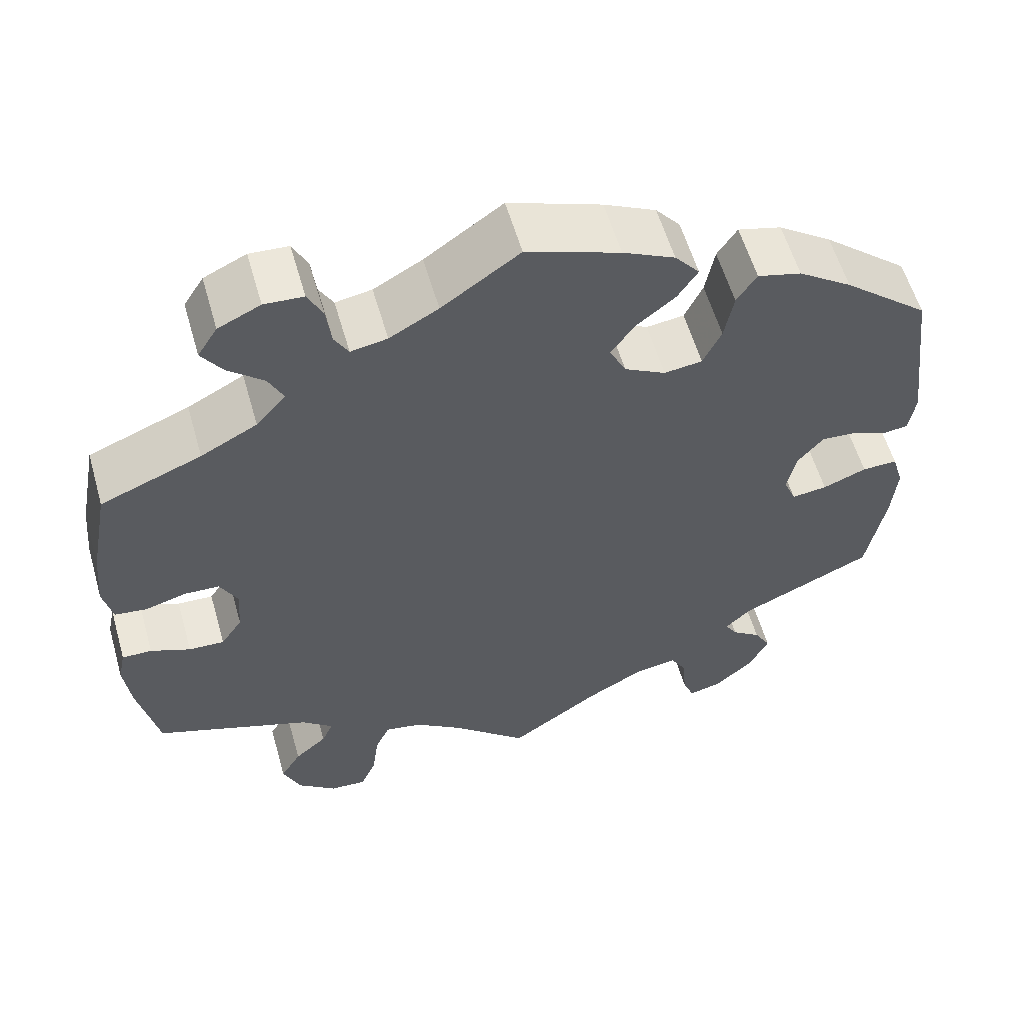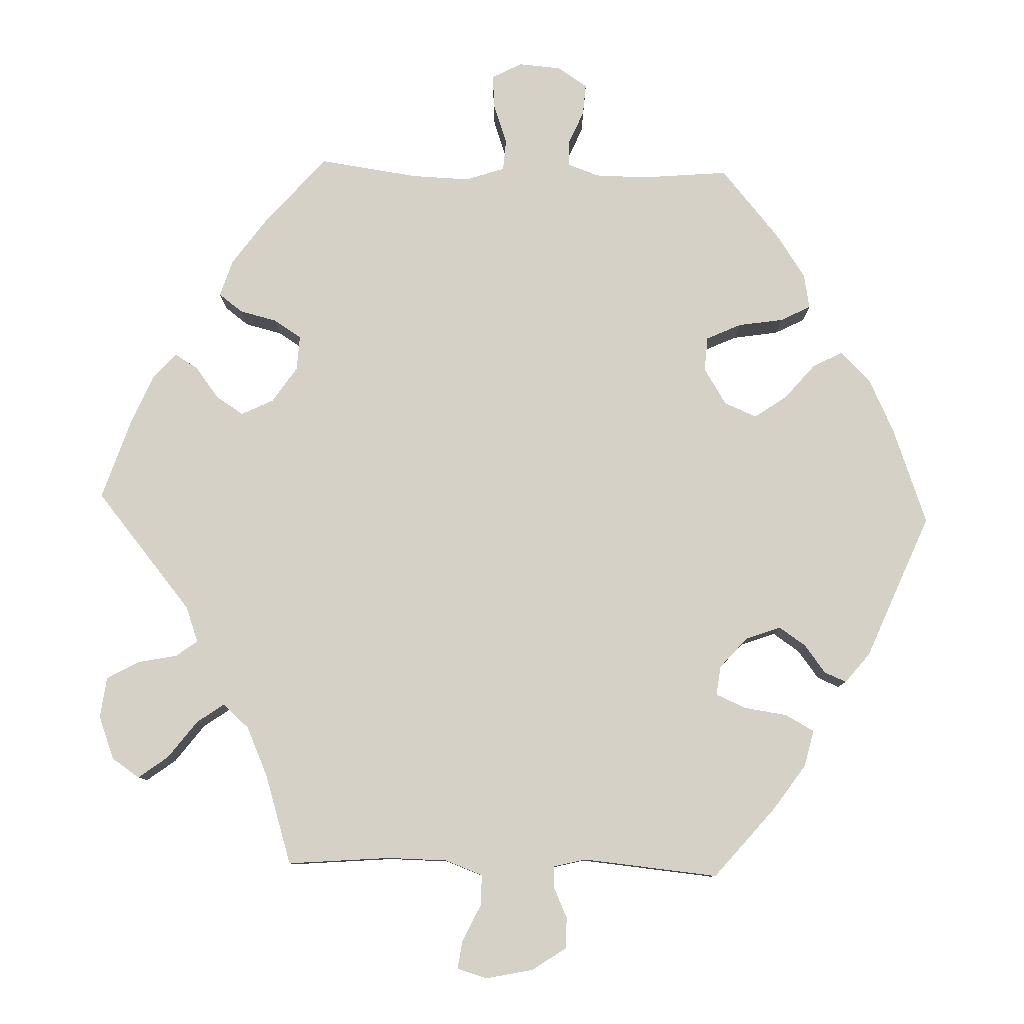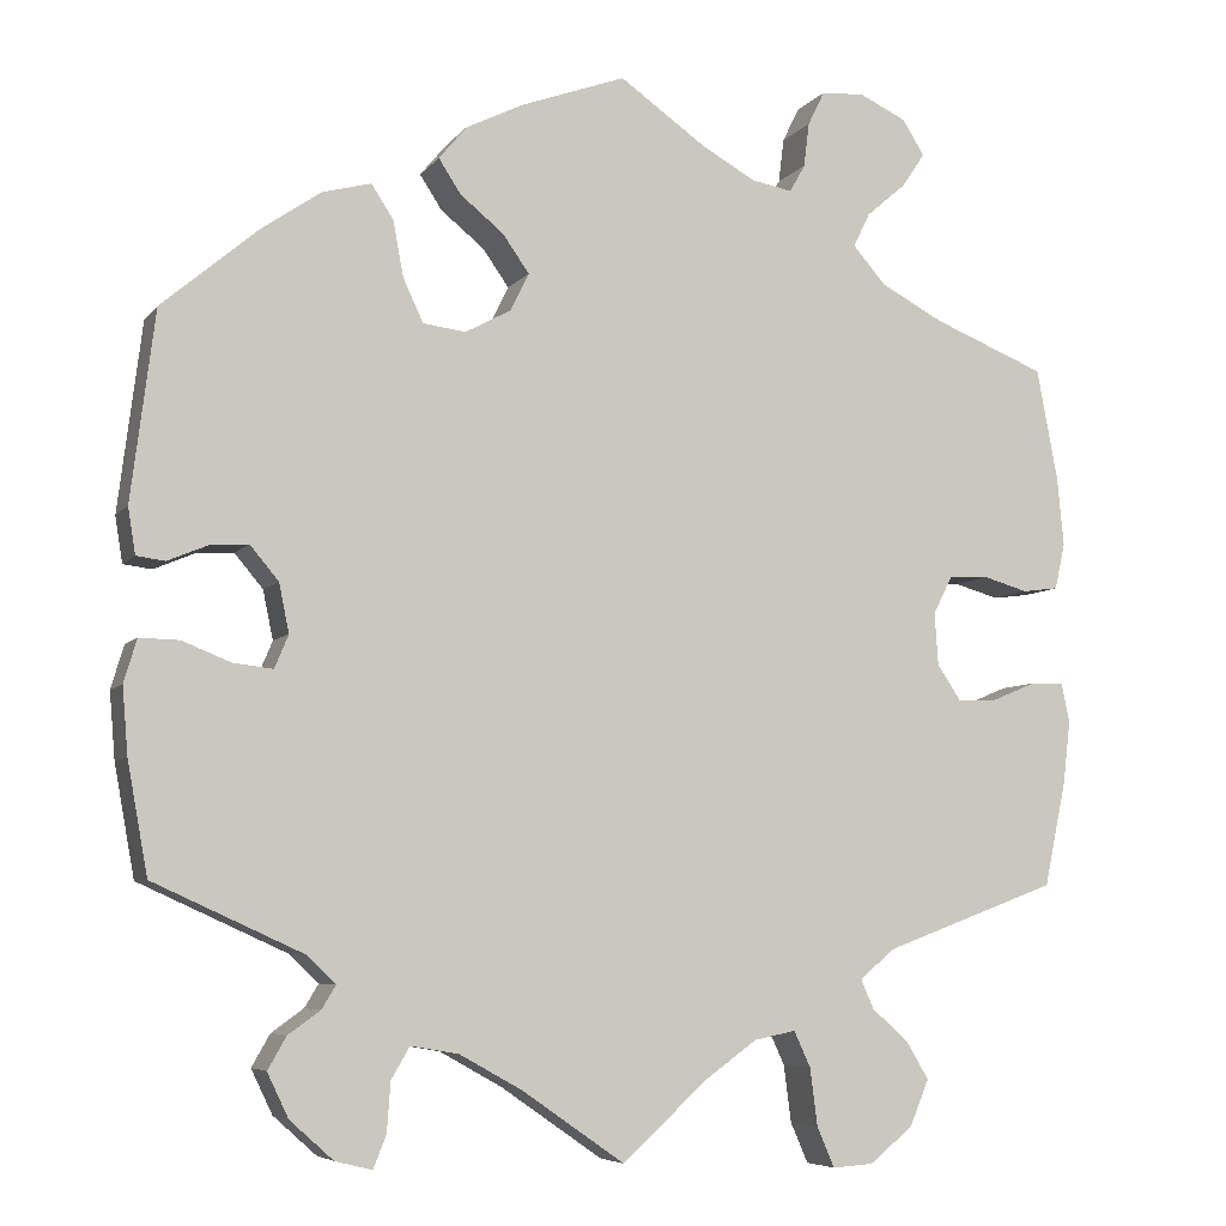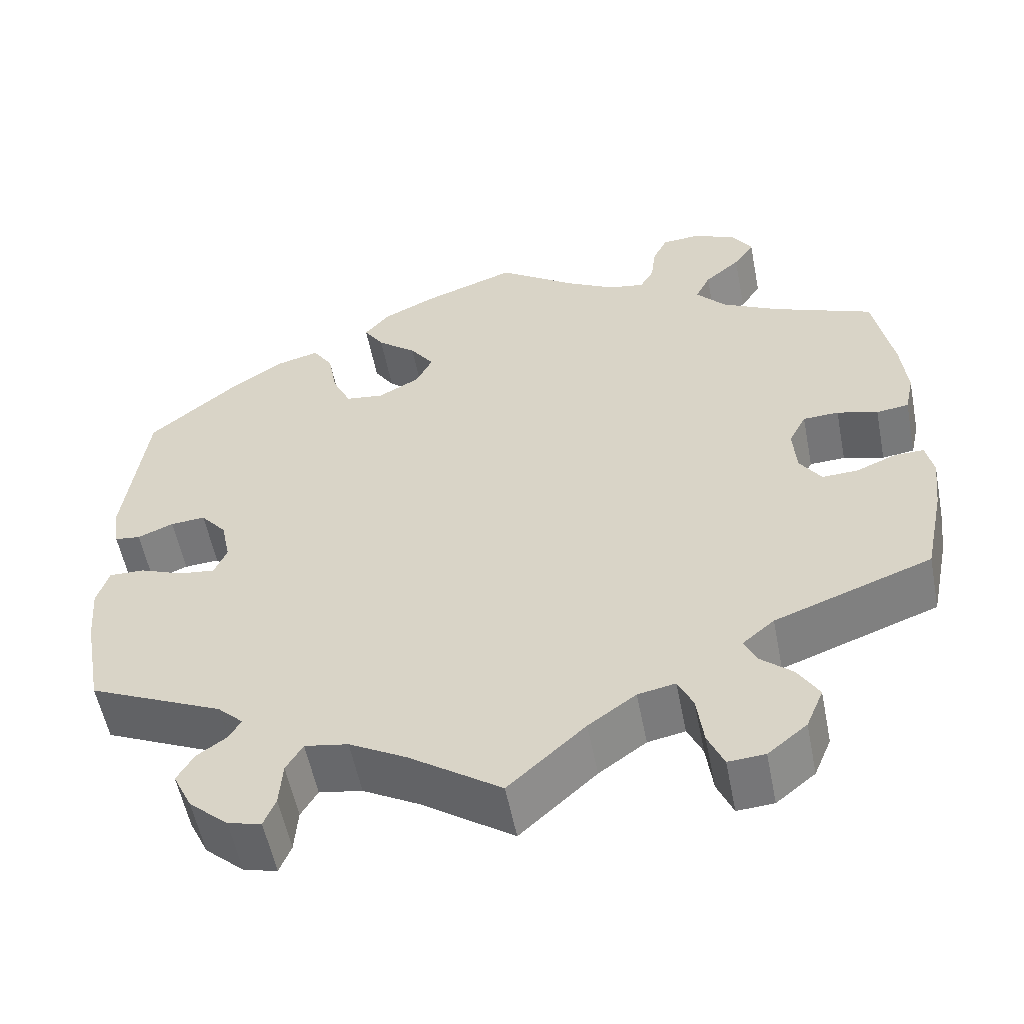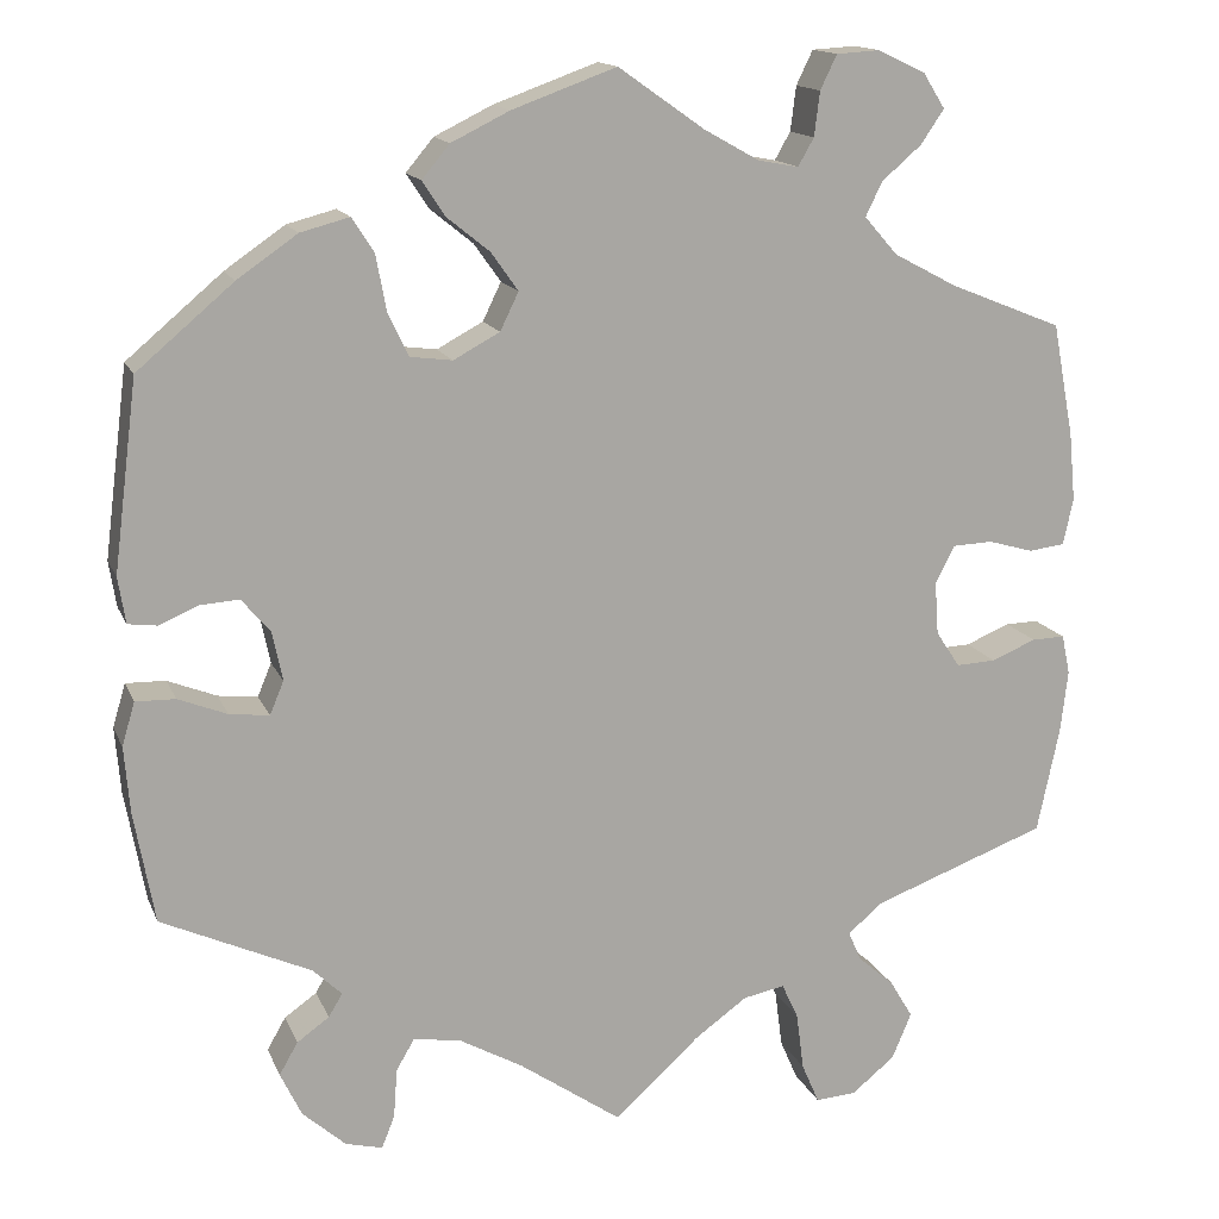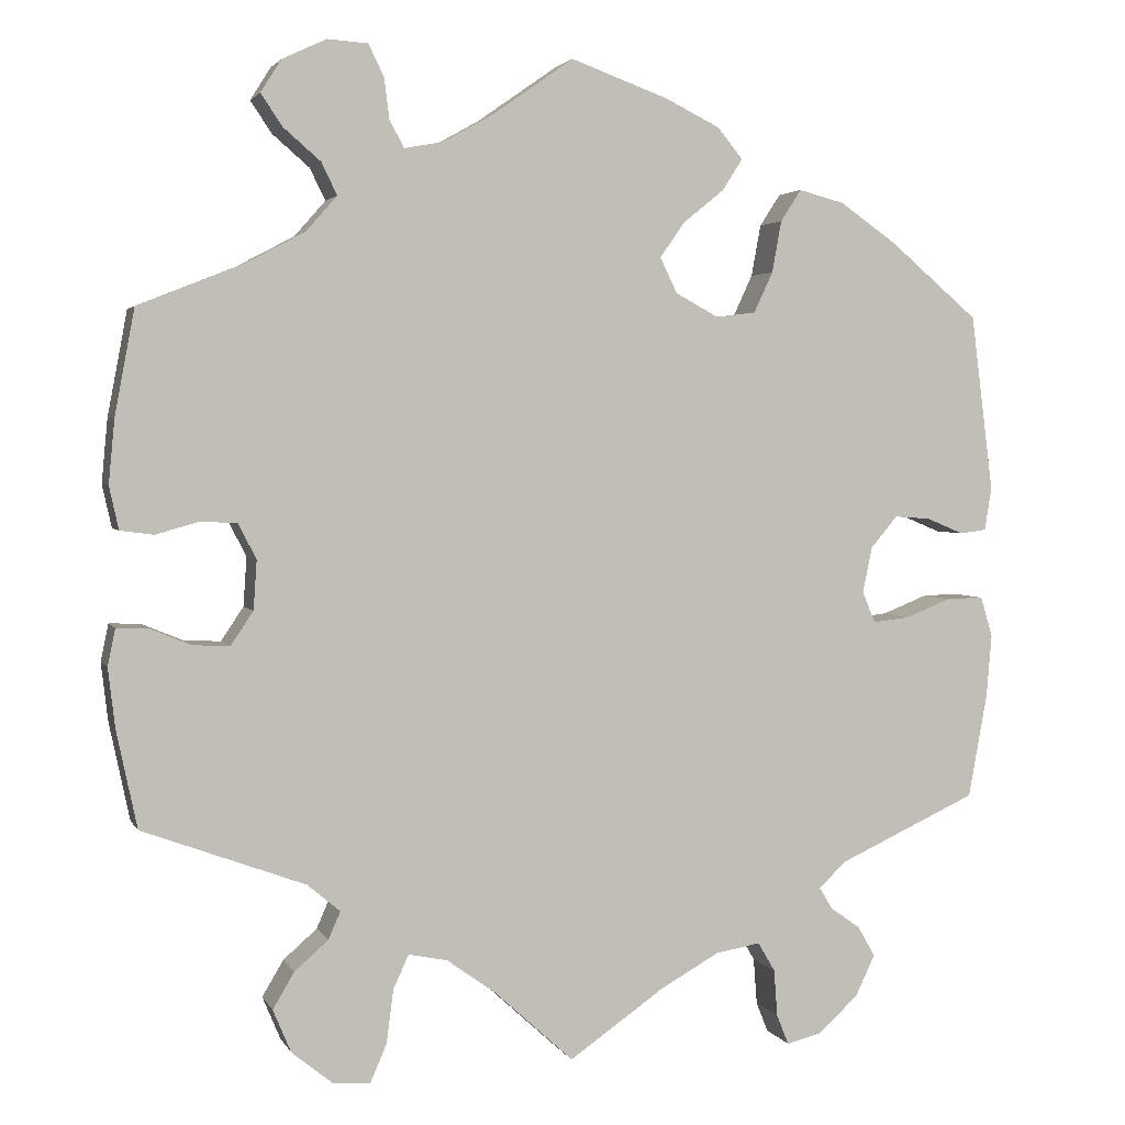
<metadata>
{"format":"obj","ext":"obj","renderer":"f3d","projection":"perspective","resolution":1024,"background":"white","views":[{"elev":58.0,"azim":164.0,"up":"+Z"},{"elev":79.7,"azim":-148.3,"up":"+Y"},{"elev":-6.3,"azim":-20.2,"up":"+Z"},{"elev":-55.8,"azim":11.1,"up":"+Z"},{"elev":14.8,"azim":-17.1,"up":"+Z"},{"elev":2.9,"azim":163.9,"up":"+Z"}]}
</metadata>
<code>
v 0.523 0.07 0.168
v 0.53 0.07 0.094
v 0.519 0.07 0.044
v 0.48 0.07 0.039
v 0.431 0.07 0.053
v 0.388 0.07 0.051
v 0.367 0.07 0.01
v 0.371 0.07 -0.047
v 0.397 0.07 -0.086
v 0.44 0.07 -0.084
v 0.488 0.07 -0.064
v 0.524 0.07 -0.063
v 0.533 0.07 -0.106
v 0.525 0.07 -0.174
v 0.501 0.07 -0.288
v 0.312 0.07 -0.358
v 0.274 0.07 -0.39
v 0.288 0.07 -0.422
v 0.327 0.07 -0.456
v 0.352 0.07 -0.498
v 0.331 0.07 -0.548
v 0.284 0.07 -0.586
v 0.24 0.07 -0.589
v 0.221 0.07 -0.545
v 0.213 0.07 -0.483
v 0.195 0.07 -0.444
v 0.15 0.07 -0.453
v 0.093 0.07 -0.494
v 0.001 0.07 -0.578
v -0.11 0.07 -0.501
v -0.178 0.07 -0.463
v -0.23 0.07 -0.454
v -0.25 0.07 -0.488
v -0.254 0.07 -0.542
v -0.268 0.07 -0.577
v -0.308 0.07 -0.567
v -0.355 0.07 -0.525
v -0.378 0.07 -0.477
v -0.358 0.07 -0.442
v -0.323 0.07 -0.417
v -0.308 0.07 -0.392
v -0.339 0.07 -0.362
v -0.501 0.07 -0.288
v -0.523 0.07 -0.167
v -0.529 0.07 -0.095
v -0.515 0.07 -0.048
v -0.472 0.07 -0.049
v -0.419 0.07 -0.07
v -0.376 0.07 -0.075
v -0.361 0.07 -0.039
v -0.372 0.07 0.014
v -0.403 0.07 0.051
v -0.445 0.07 0.048
v -0.488 0.07 0.03
v -0.519 0.07 0.034
v -0.527 0.07 0.084
v -0.501 0.07 0.289
v -0.397 0.07 0.377
v -0.332 0.07 0.422
v -0.279 0.07 0.436
v -0.255 0.07 0.399
v -0.244 0.07 0.339
v -0.222 0.07 0.292
v -0.176 0.07 0.286
v -0.126 0.07 0.313
v -0.106 0.07 0.354
v -0.135 0.07 0.395
v -0.182 0.07 0.433
v -0.206 0.07 0.47
v -0.176 0.07 0.506
v -0.113 0.07 0.537
v 0 0.07 0.578
v 0.094 0.07 0.512
v 0.153 0.07 0.479
v 0.197 0.07 0.471
v 0.214 0.07 0.501
v 0.22 0.07 0.549
v 0.238 0.07 0.586
v 0.285 0.07 0.589
v 0.336 0.07 0.565
v 0.36 0.07 0.527
v 0.335 0.07 0.49
v 0.292 0.07 0.453
v 0.274 0.07 0.416
v 0.31 0.07 0.375
v 0.378 0.07 0.339
v 0.5 0.07 0.29
v 0.523 0 0.168
v 0.53 0 0.094
v 0.519 0 0.044
v 0.48 0 0.039
v 0.431 0 0.053
v 0.388 0 0.051
v 0.367 0 0.01
v 0.371 0 -0.047
v 0.397 0 -0.086
v 0.44 0 -0.084
v 0.488 0 -0.064
v 0.524 0 -0.063
v 0.533 0 -0.106
v 0.525 0 -0.174
v 0.501 0 -0.288
v 0.312 0 -0.358
v 0.274 0 -0.39
v 0.288 0 -0.422
v 0.327 0 -0.456
v 0.352 0 -0.498
v 0.331 0 -0.548
v 0.284 0 -0.586
v 0.24 0 -0.589
v 0.221 0 -0.545
v 0.213 0 -0.483
v 0.195 0 -0.444
v 0.15 0 -0.453
v 0.093 0 -0.494
v 0.001 0 -0.578
v -0.11 0 -0.501
v -0.178 0 -0.463
v -0.23 0 -0.454
v -0.25 0 -0.488
v -0.254 0 -0.542
v -0.268 0 -0.577
v -0.308 0 -0.567
v -0.355 0 -0.525
v -0.378 0 -0.477
v -0.358 0 -0.442
v -0.323 0 -0.417
v -0.308 0 -0.392
v -0.339 0 -0.362
v -0.501 0 -0.288
v -0.523 0 -0.167
v -0.529 0 -0.095
v -0.515 0 -0.048
v -0.472 0 -0.049
v -0.419 0 -0.07
v -0.376 0 -0.075
v -0.361 0 -0.039
v -0.372 0 0.014
v -0.403 0 0.051
v -0.445 0 0.048
v -0.488 0 0.03
v -0.519 0 0.034
v -0.527 0 0.084
v -0.501 0 0.289
v -0.397 0 0.377
v -0.332 0 0.422
v -0.279 0 0.436
v -0.255 0 0.399
v -0.244 0 0.339
v -0.222 0 0.292
v -0.176 0 0.286
v -0.126 0 0.313
v -0.106 0 0.354
v -0.135 0 0.395
v -0.182 0 0.433
v -0.206 0 0.47
v -0.176 0 0.506
v -0.113 0 0.537
v 0 0 0.578
v 0.094 0 0.512
v 0.153 0 0.479
v 0.197 0 0.471
v 0.214 0 0.501
v 0.22 0 0.549
v 0.238 0 0.586
v 0.285 0 0.589
v 0.336 0 0.565
v 0.36 0 0.527
v 0.335 0 0.49
v 0.292 0 0.453
v 0.274 0 0.416
v 0.31 0 0.375
v 0.378 0 0.339
v 0.5 0 0.29
f 86 87 1 2
f 85 86 2 3
f 84 85 3 4
f 80 81 82 83
f 80 83 84
f 79 80 84
f 76 77 78 79
f 75 76 79 84
f 74 75 84 4
f 70 71 72 73
f 67 68 69 70
f 66 67 70 73
f 65 66 73 74
f 59 60 61 62
f 59 62 63
f 58 59 63
f 57 58 63
f 56 57 63 64
f 53 54 55 56
f 52 53 56 64
f 45 46 47 48
f 45 48 49
f 42 43 44 45
f 41 42 45 49
f 37 38 39 40
f 37 40 41
f 36 37 41
f 33 34 35 36
f 32 33 36 41
f 31 32 41 49
f 28 29 30
f 27 28 30 31
f 26 27 31 49
f 22 23 24 25
f 22 25 26
f 21 22 26
f 18 19 20 21
f 17 18 21 26
f 16 17 26 49
f 10 11 12 13
f 9 10 13 14
f 65 74 4 5
f 51 52 64 65
f 50 51 65
f 9 14 15 16
f 8 9 16 49
f 7 8 49 50
f 65 5 6
f 6 7 50 65
f 89 88 174 173
f 90 89 173 172
f 91 90 172 171
f 170 169 168 167
f 171 170 167
f 171 167 166
f 166 165 164 163
f 171 166 163 162
f 91 171 162 161
f 160 159 158 157
f 157 156 155 154
f 160 157 154 153
f 161 160 153 152
f 149 148 147 146
f 150 149 146
f 150 146 145
f 150 145 144
f 151 150 144 143
f 143 142 141 140
f 151 143 140 139
f 135 134 133 132
f 136 135 132
f 132 131 130 129
f 136 132 129 128
f 127 126 125 124
f 128 127 124
f 128 124 123
f 123 122 121 120
f 128 123 120 119
f 136 128 119 118
f 117 116 115
f 118 117 115 114
f 136 118 114 113
f 112 111 110 109
f 113 112 109
f 113 109 108
f 108 107 106 105
f 113 108 105 104
f 136 113 104 103
f 100 99 98 97
f 101 100 97 96
f 92 91 161 152
f 152 151 139 138
f 152 138 137
f 103 102 101 96
f 136 103 96 95
f 137 136 95 94
f 93 92 152
f 152 137 94 93
f 1 88 89 2
f 2 89 90 3
f 3 90 91 4
f 4 91 92 5
f 5 92 93 6
f 6 93 94 7
f 7 94 95 8
f 8 95 96 9
f 9 96 97 10
f 10 97 98 11
f 11 98 99 12
f 12 99 100 13
f 13 100 101 14
f 14 101 102 15
f 15 102 103 16
f 16 103 104 17
f 17 104 105 18
f 18 105 106 19
f 19 106 107 20
f 20 107 108 21
f 21 108 109 22
f 22 109 110 23
f 23 110 111 24
f 24 111 112 25
f 25 112 113 26
f 26 113 114 27
f 27 114 115 28
f 28 115 116 29
f 29 116 117 30
f 30 117 118 31
f 31 118 119 32
f 32 119 120 33
f 33 120 121 34
f 34 121 122 35
f 35 122 123 36
f 36 123 124 37
f 37 124 125 38
f 38 125 126 39
f 39 126 127 40
f 40 127 128 41
f 41 128 129 42
f 42 129 130 43
f 43 130 131 44
f 44 131 132 45
f 45 132 133 46
f 46 133 134 47
f 47 134 135 48
f 48 135 136 49
f 49 136 137 50
f 50 137 138 51
f 51 138 139 52
f 52 139 140 53
f 53 140 141 54
f 54 141 142 55
f 55 142 143 56
f 56 143 144 57
f 57 144 145 58
f 58 145 146 59
f 59 146 147 60
f 60 147 148 61
f 61 148 149 62
f 62 149 150 63
f 63 150 151 64
f 64 151 152 65
f 65 152 153 66
f 66 153 154 67
f 67 154 155 68
f 68 155 156 69
f 69 156 157 70
f 70 157 158 71
f 71 158 159 72
f 72 159 160 73
f 73 160 161 74
f 74 161 162 75
f 75 162 163 76
f 76 163 164 77
f 77 164 165 78
f 78 165 166 79
f 79 166 167 80
f 80 167 168 81
f 81 168 169 82
f 82 169 170 83
f 83 170 171 84
f 84 171 172 85
f 85 172 173 86
f 86 173 174 87
f 87 174 88 1

</code>
